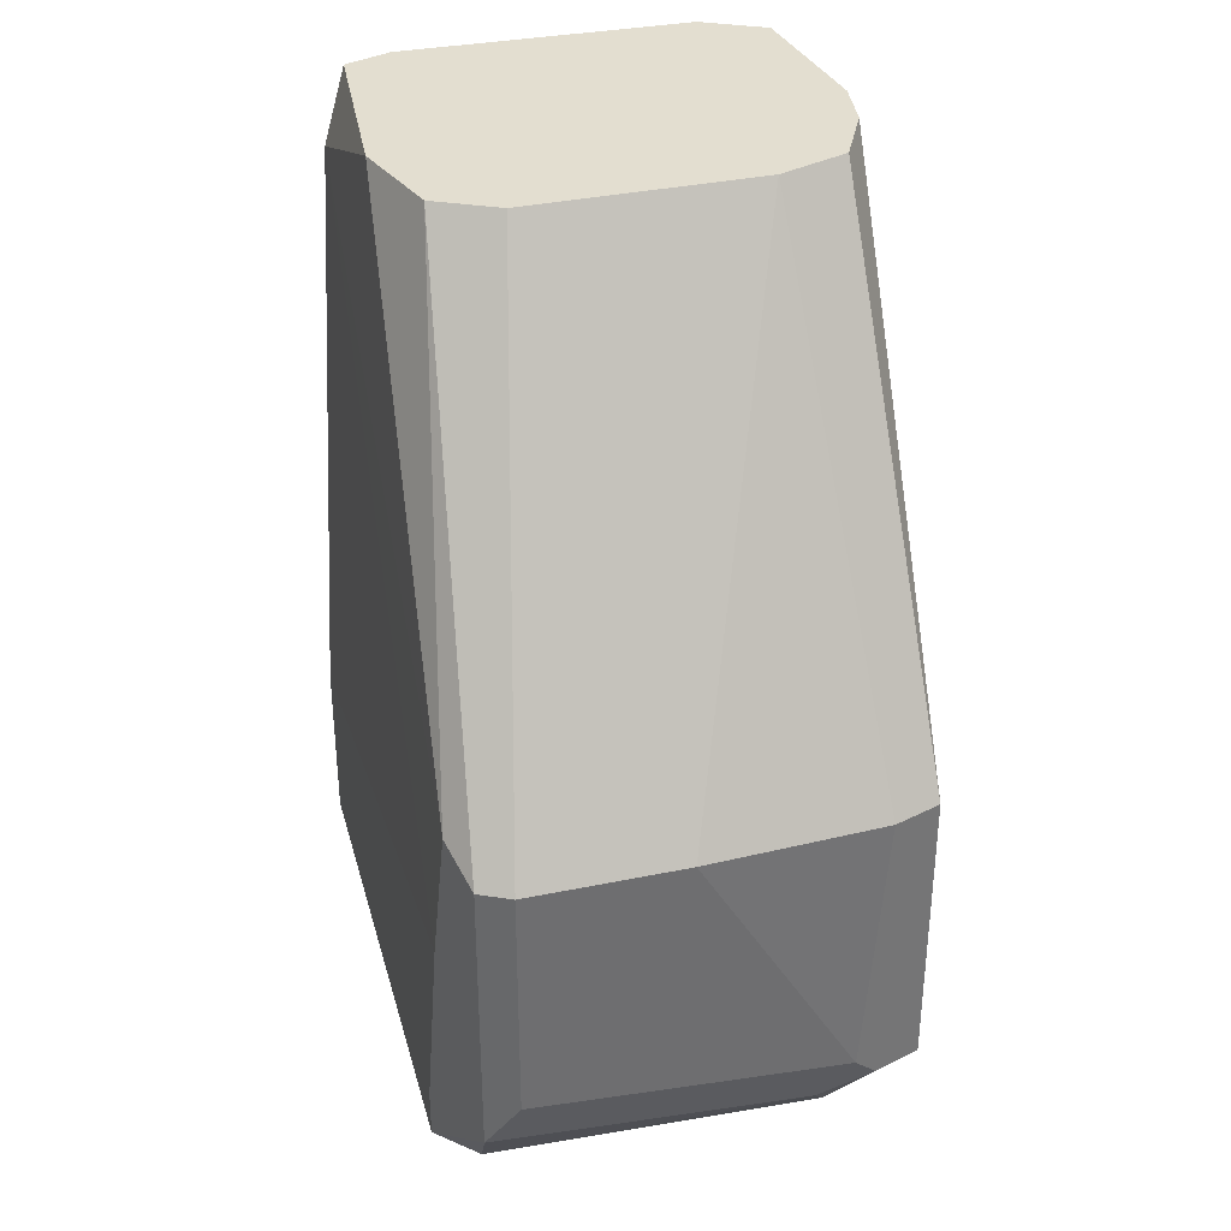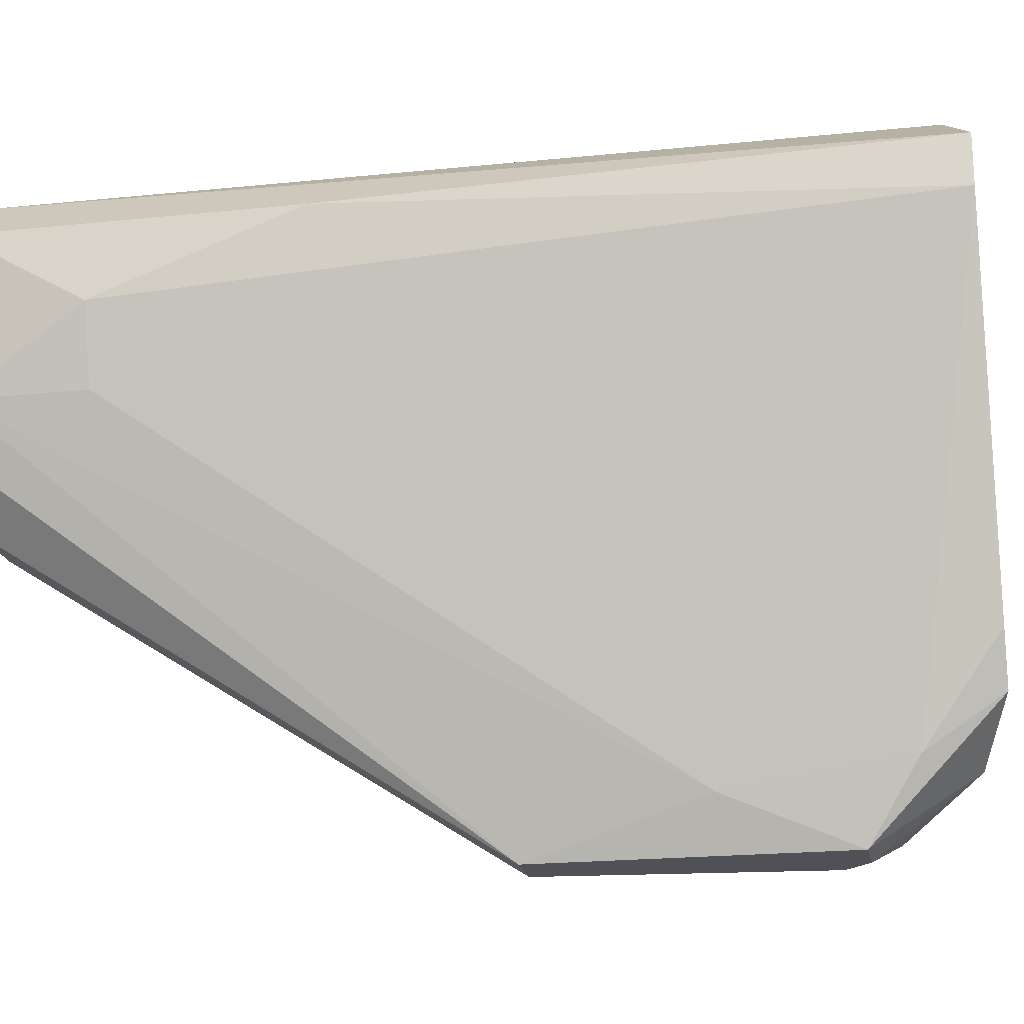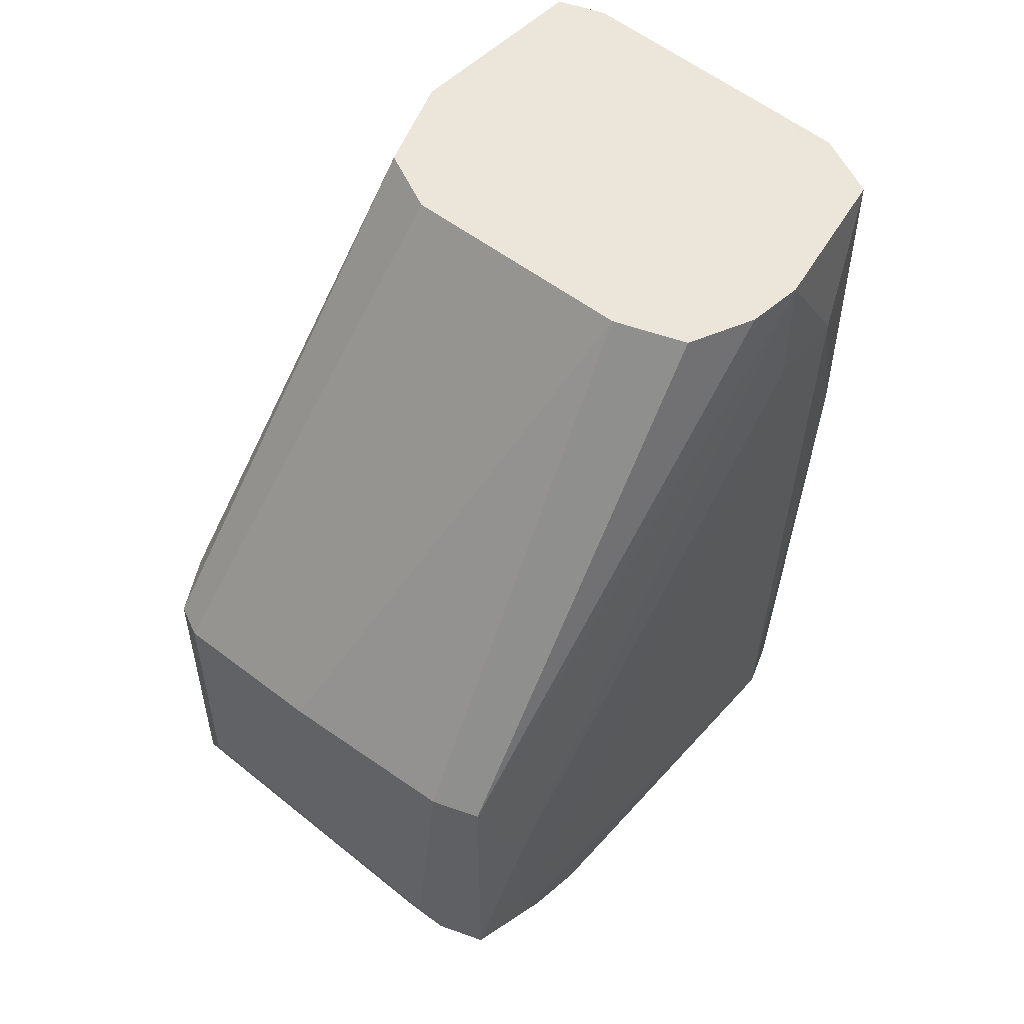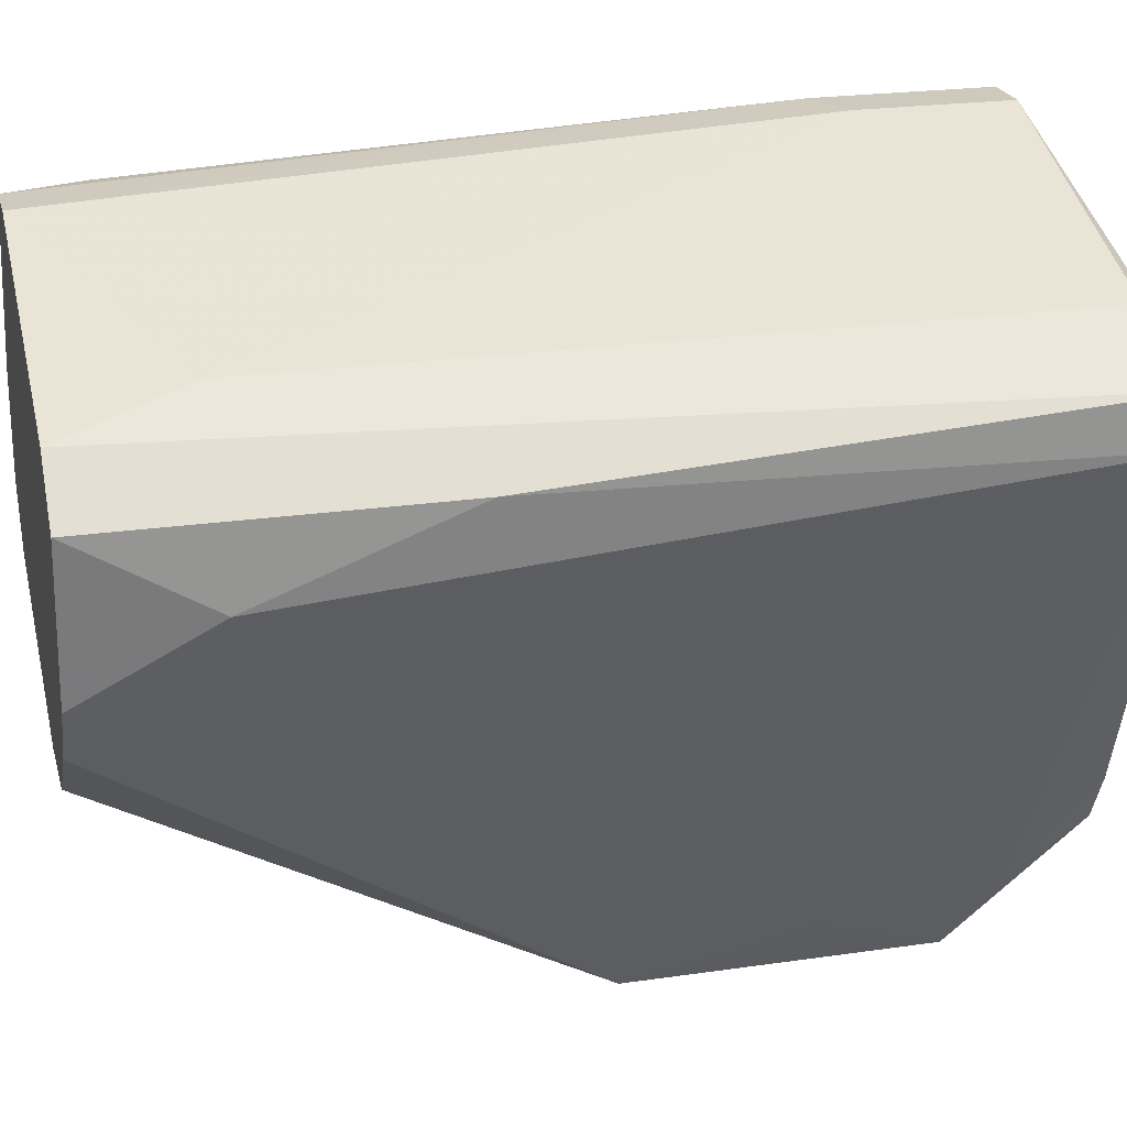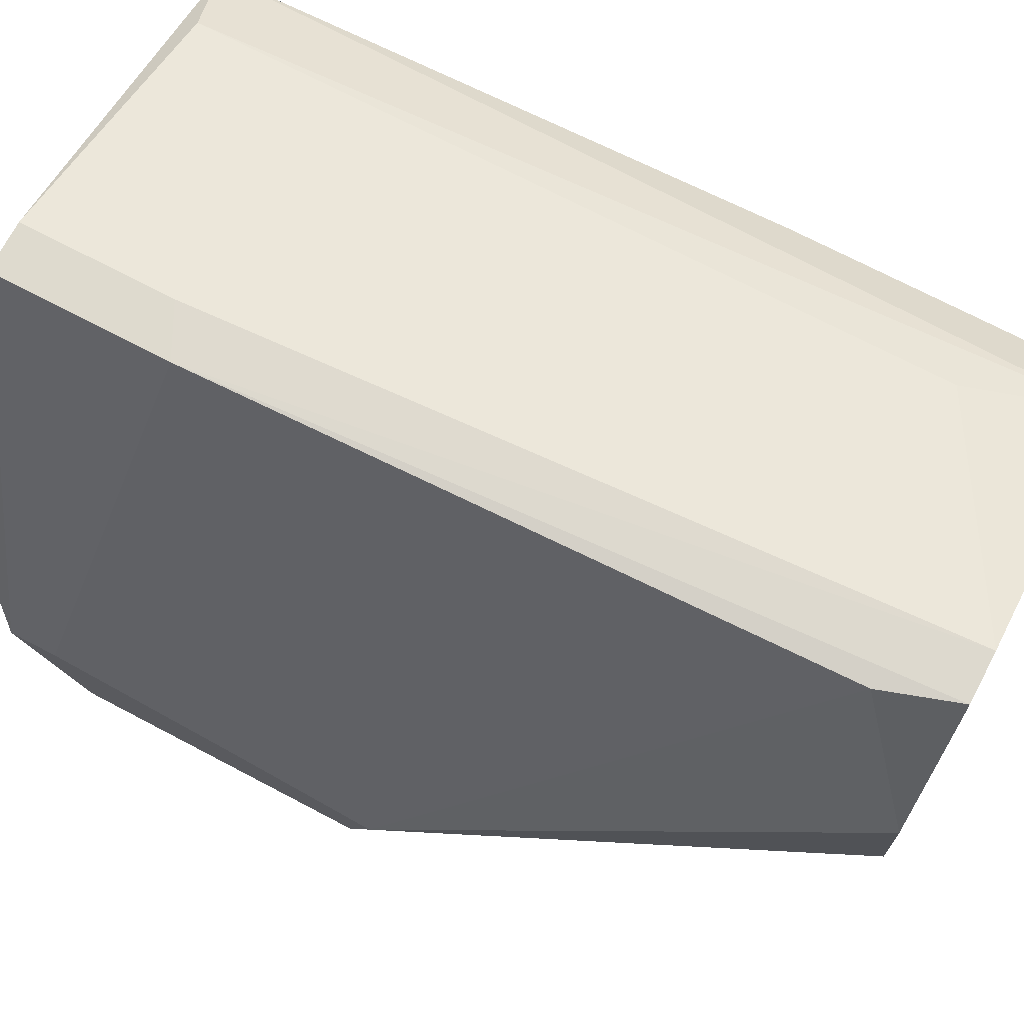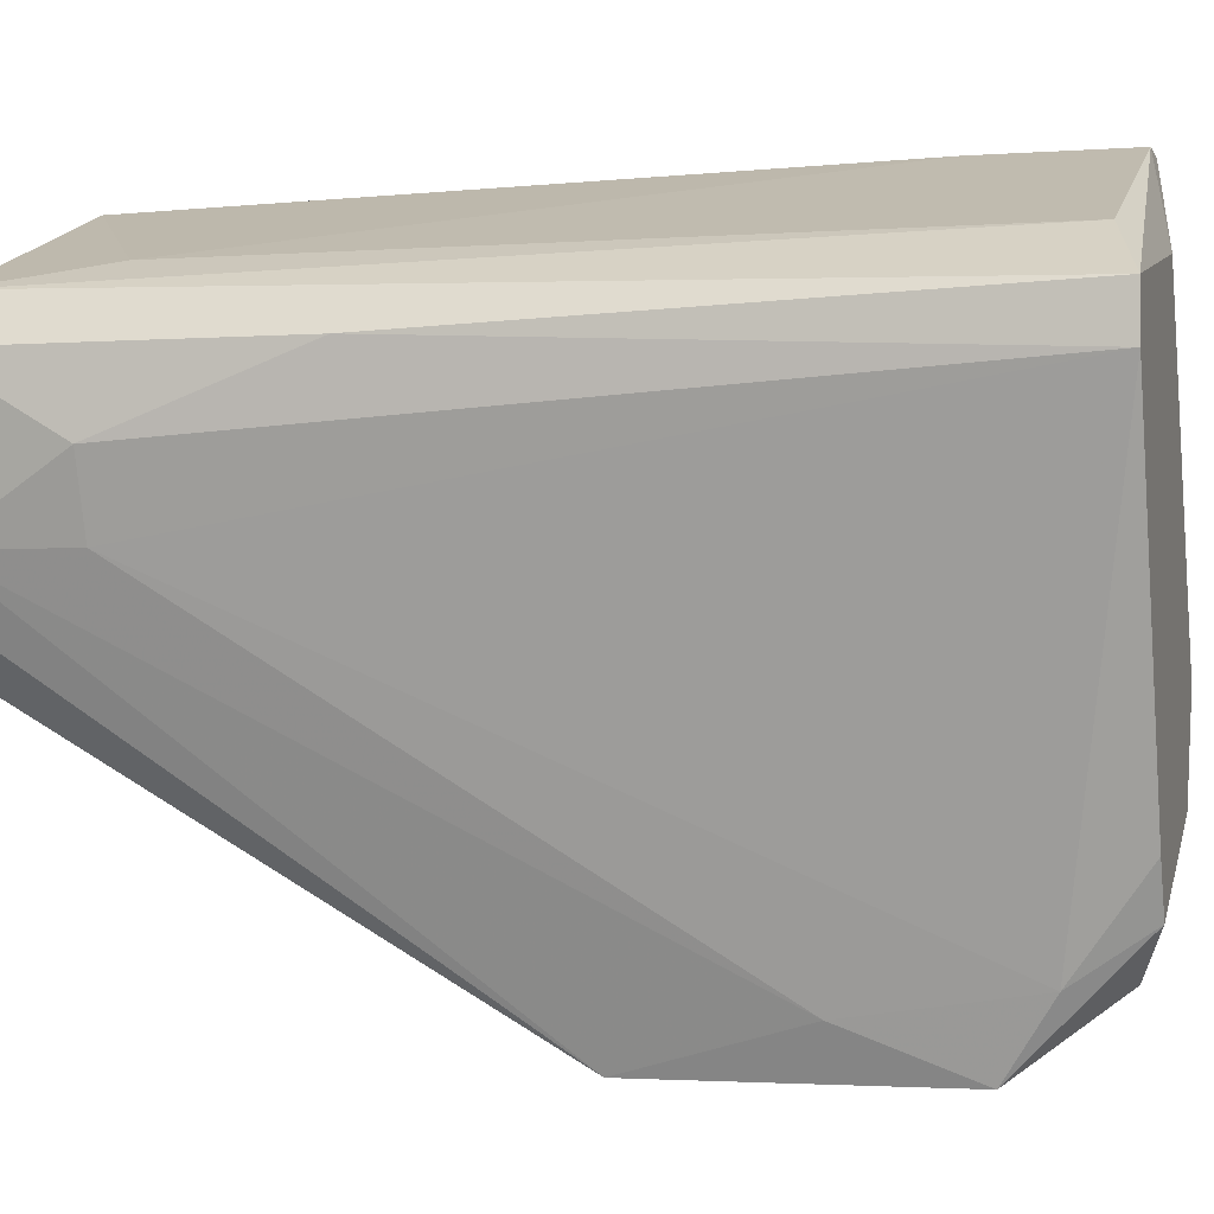
<metadata>
{"format":"obj","ext":"obj","renderer":"f3d","projection":"perspective","resolution":1024,"background":"white","views":[{"elev":35.9,"azim":-33.6,"up":"+Z"},{"elev":-20.3,"azim":100.9,"up":"+Y"},{"elev":54.2,"azim":20.9,"up":"+Z"},{"elev":22.7,"azim":75.9,"up":"+Y"},{"elev":71.2,"azim":-62.2,"up":"+Y"},{"elev":-2.1,"azim":105.2,"up":"+Y"}]}
</metadata>
<code>
v 0.00384 0.002225 -0.1021
v 0.00384 -0.001834 -0.09666
v 0.00384 -0.001834 -0.08043
v -0.00427 0.03603 -0.0588
v -0.00427 0.01846 -0.05473
v -0.006981 0.02116 -0.05473
v -0.006981 0.02657 -0.05473
v 0.009252 0.007635 -0.1034
v 0.002486 -0.001834 -0.09531
v 0.002486 0.03198 -0.1034
v 0.007898 0.000873 -0.0899
v 0.007898 0.002225 -0.09937
v 0.007898 0.0144 -0.05473
v 0.007898 0.004932 -0.1034
v -0.000212 0.03603 -0.05473
v 0.006544 -0.001834 -0.09666
v 0.006544 -0.001834 -0.08043
v 0.01196 0.0144 -0.05473
v 0.01196 0.03198 -0.1021
v 0.01196 0.03198 -0.0615
v 0.001135 -0.000479 -0.09801
v 0.01737 0.02386 -0.0615
v 0.01737 0.02792 -0.07233
v 0.01737 0.02792 -0.05473
v -0.00292 0.03739 -0.09396
v -0.00292 0.03739 -0.1021
v -0.00292 0.03603 -0.05473
v -0.00292 0.00899 -0.1034
v 0.01601 0.02928 -0.1034
v 0.01601 0.02657 -0.1034
v 0.01601 0.0198 -0.05473
v 0.01601 0.0198 -0.0615
v 0.01466 0.03063 -0.05473
v 0.01466 0.0171 -0.05473
v -0.01374 0.007635 -0.1007
v -0.01374 0.00358 -0.08043
v -0.01374 0.00358 -0.09396
v -0.01374 0.01305 -0.1021
v -0.01374 0.01034 -0.1021
v -0.0151 0.007635 -0.07908
v -0.0151 0.004932 -0.09666
v -0.0151 0.004932 -0.08043
v -0.0151 0.00899 -0.08719
v -0.0151 0.01034 -0.09801
v -0.0151 0.01034 -0.1007
v -0.005627 0.000873 -0.08043
v -0.005627 0.03739 -0.0926
v -0.005627 0.03739 -0.1021
v -0.005627 0.0144 -0.1034
f 39 45 38
f 34 15 7
f 15 34 24
f 34 7 5
f 42 44 41
f 34 5 13
f 13 5 46
f 15 24 33
f 24 29 33
f 29 19 33
f 29 8 49
f 17 2 16
f 8 29 30
f 44 42 40
f 7 4 40
f 2 21 1
f 16 2 1
f 48 44 47
f 15 25 47
f 25 48 47
f 5 7 6
f 40 42 6
f 7 40 6
f 15 33 20
f 33 19 20
f 25 15 20
f 19 25 20
f 42 41 36
f 46 5 36
f 6 42 36
f 5 6 36
f 29 49 10
f 49 48 10
f 2 17 3
f 17 13 3
f 13 46 3
f 17 34 18
f 13 17 18
f 34 13 18
f 36 41 37
f 30 22 32
f 49 8 14
f 16 1 14
f 21 2 9
f 41 21 9
f 46 36 9
f 2 3 9
f 3 46 9
f 37 41 9
f 36 37 9
f 19 29 26
f 48 25 26
f 25 19 26
f 29 10 26
f 10 48 26
f 21 41 35
f 1 21 35
f 39 1 35
f 8 30 12
f 30 32 12
f 14 8 12
f 16 14 12
f 29 24 23
f 24 22 23
f 22 30 23
f 30 29 23
f 44 48 45
f 41 44 45
f 35 41 45
f 39 35 45
f 7 15 27
f 4 7 27
f 15 47 27
f 47 4 27
f 24 34 31
f 34 17 31
f 22 24 31
f 32 22 31
f 32 31 11
f 17 16 11
f 16 12 11
f 12 32 11
f 31 17 11
f 39 49 28
f 1 39 28
f 49 14 28
f 14 1 28
f 44 40 43
f 40 4 43
f 47 44 43
f 4 47 43
f 48 49 38
f 49 39 38
f 45 48 38

</code>
